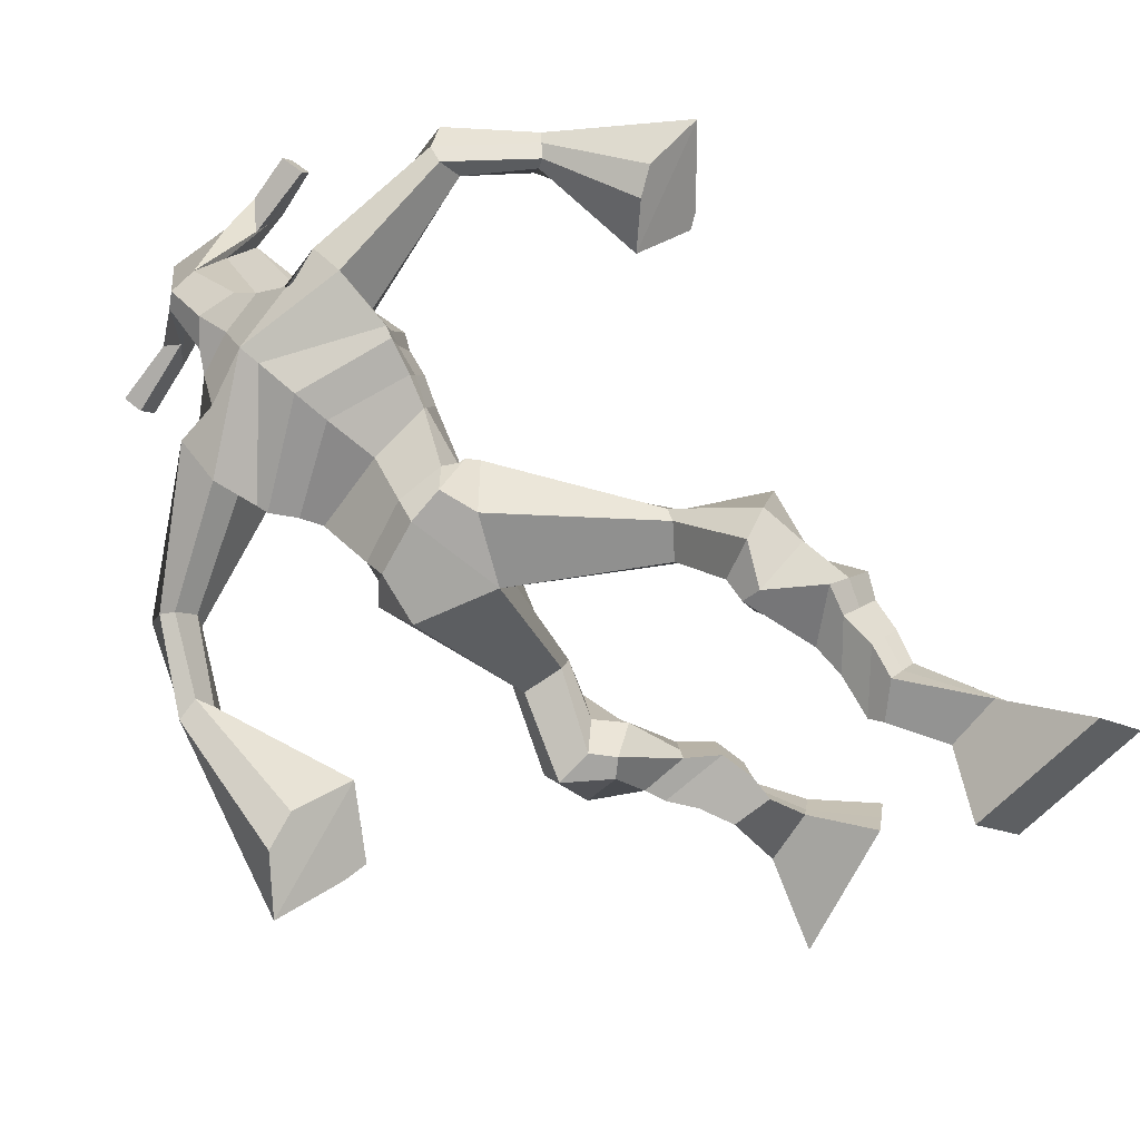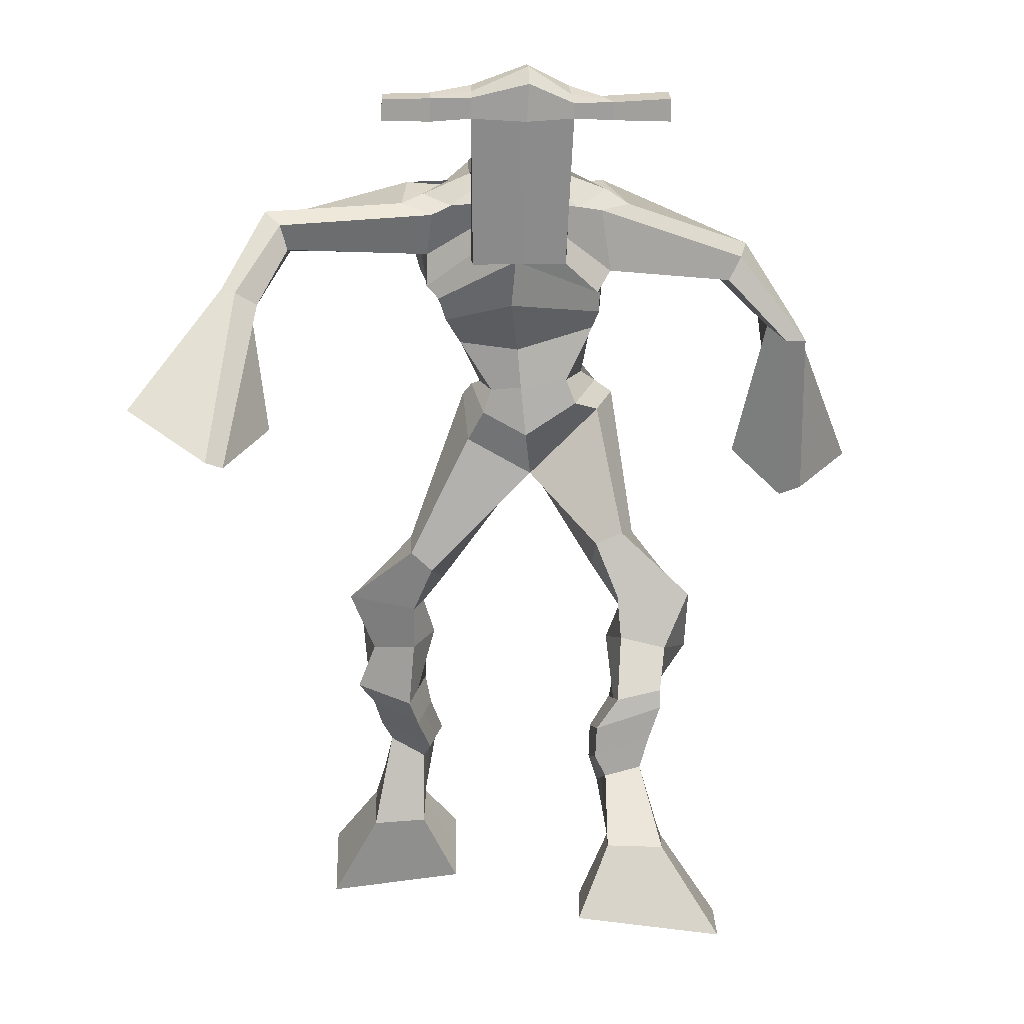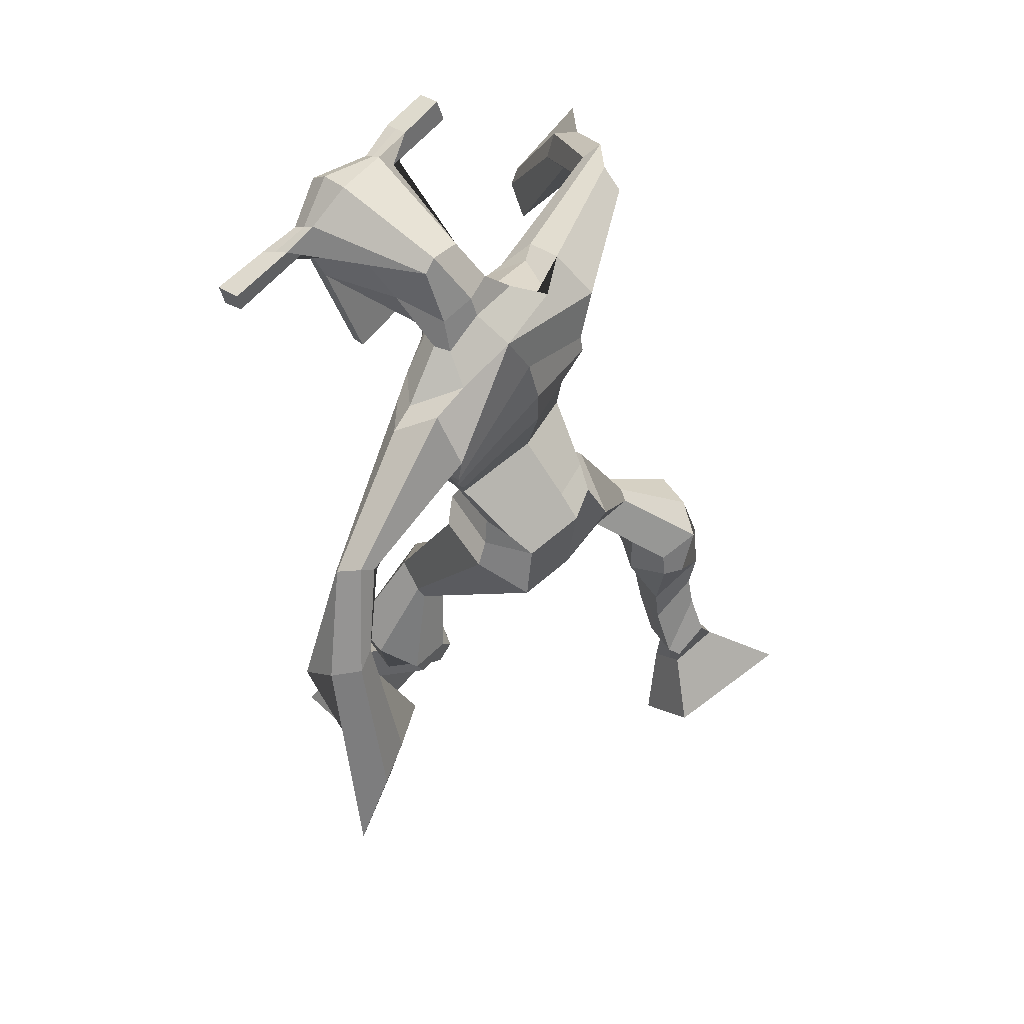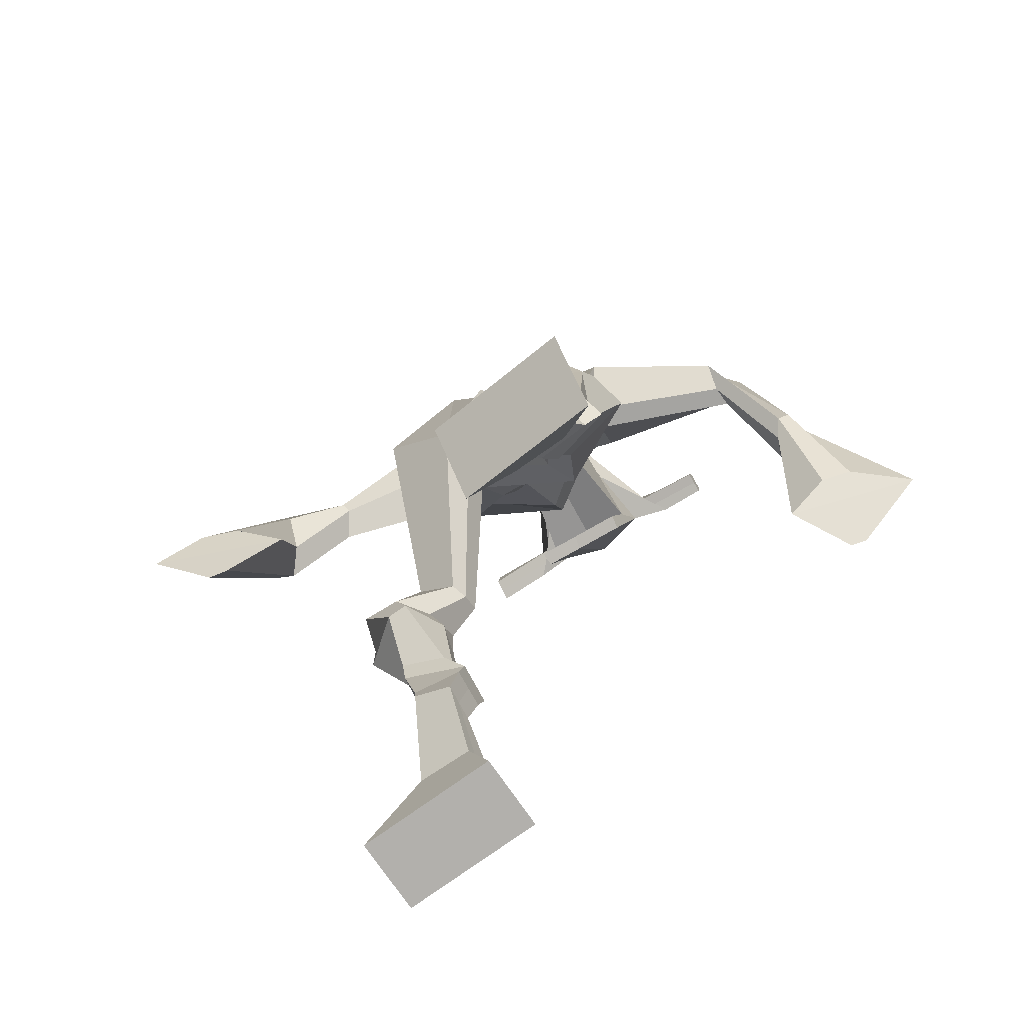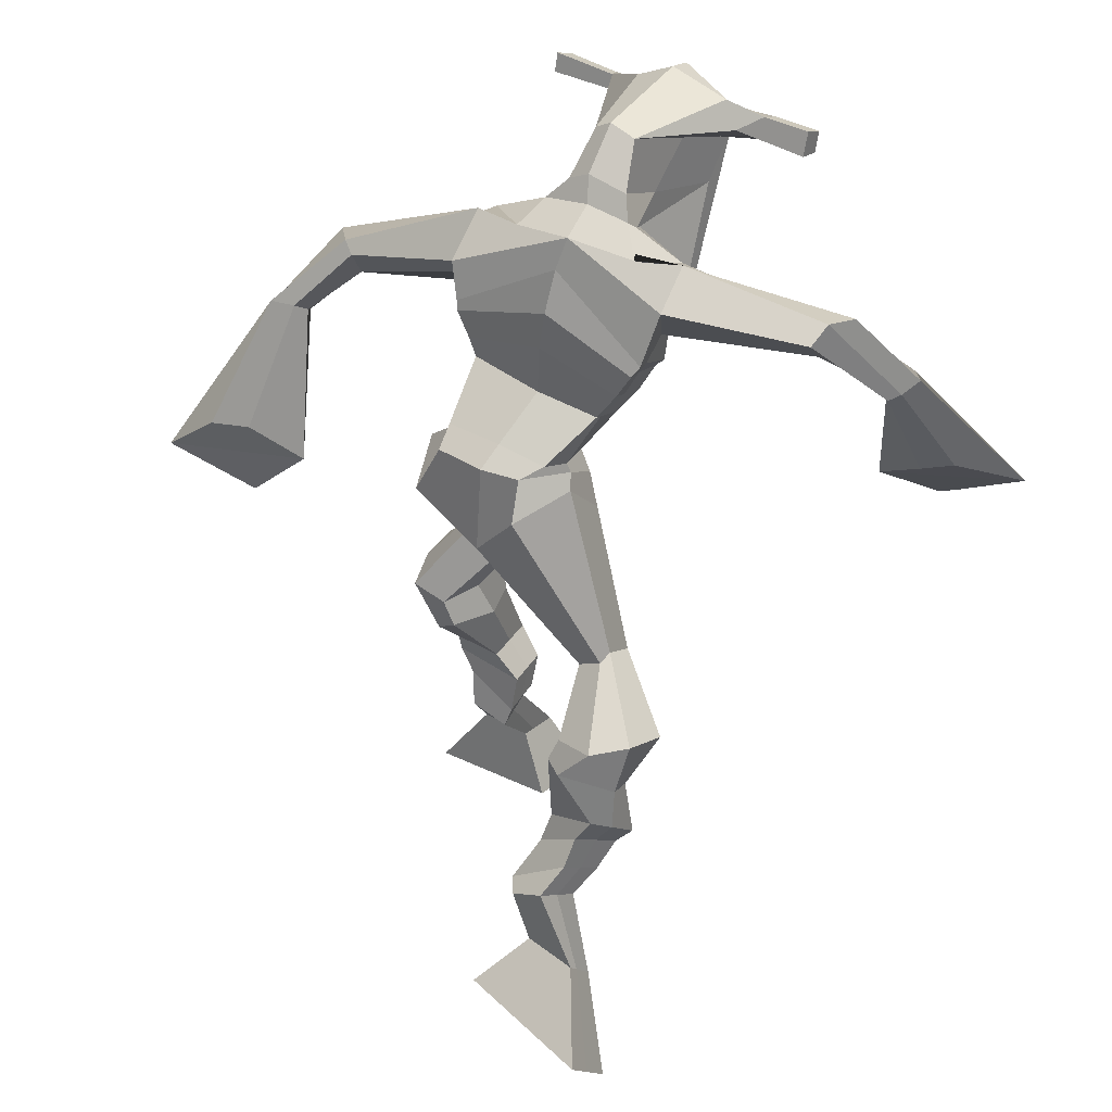
<metadata>
{"format":"obj","ext":"obj","renderer":"f3d","projection":"perspective","resolution":1024,"background":"white","views":[{"elev":-74.6,"azim":-123.6,"up":"+Z"},{"elev":2.6,"azim":-2.9,"up":"+Y"},{"elev":65.5,"azim":130.0,"up":"+Y"},{"elev":-69.0,"azim":-149.0,"up":"+Y"},{"elev":36.6,"azim":-145.2,"up":"+Y"}]}
</metadata>
<code>
o g
v 0.2623 0.4325 0.1424
v 0.3178 0.3675 0.0769
v 0.2615 0.3873 0.187
v 0.3158 0.2873 0.1552
v 0.1813 0.4267 0.1324
v 0.1138 0.3357 0.03902
v 0.1802 0.3801 0.1775
v 0.1117 0.2555 0.1173
v 0.2822 0.5236 0.1298
v 0.2614 0.4965 0.1829
v 0.2295 0.5516 0.1248
v 0.2083 0.5251 0.1779
v 0.293 0.5398 0.1449
v 0.272 0.5131 0.1981
v 0.2136 0.5877 0.1619
v 0.1913 0.5575 0.2156
v 0.2737 0.5885 0.1887
v 0.2513 0.5583 0.2425
v 0.2059 0.6342 0.1787
v 0.1787 0.5958 0.243
v 0.2643 0.6329 0.2034
v 0.2371 0.5945 0.2677
v 0.1833 0.6707 0.1847
v 0.1541 0.6238 0.2498
v 0.264 0.7468 0.1943
v 0.2441 0.6911 0.2953
v 0.2369 0.7403 0.1783
v 0.1798 0.689 0.2673
v 0.2543 0.7774 0.2066
v 0.2447 0.7564 0.3229
v 0.1938 0.7881 0.1917
v 0.1412 0.7747 0.2965
v 0.2939 0.824 0.3161
v 0.2722 0.8224 0.3829
v 0.246 0.8598 0.2978
v 0.2398 0.8494 0.3593
v 0.4367 1 0.267
v 0.4299 0.9778 0.368
v 0.3649 1.08 0.2526
v 0.3293 1.032 0.4113
v 0.5404 0.4245 0.5249
v 0.4974 0.3269 0.5103
v 0.5356 0.4173 0.5882
v 0.4892 0.3138 0.6213
v 0.6223 0.4228 0.5301
v 0.7056 0.3023 0.5228
v 0.6176 0.4152 0.594
v 0.6973 0.2891 0.6338
v 0.5301 0.4978 0.4543
v 0.5385 0.5128 0.5168
v 0.587 0.5184 0.4498
v 0.5918 0.5254 0.5121
v 0.5172 0.5352 0.4555
v 0.5223 0.5423 0.5181
v 0.5985 0.5688 0.4646
v 0.604 0.5732 0.5297
v 0.5177 0.5849 0.4715
v 0.5233 0.5893 0.5366
v 0.6125 0.6167 0.4551
v 0.6209 0.6201 0.5342
v 0.5484 0.6298 0.4606
v 0.5551 0.6331 0.5399
v 0.6139 0.6503 0.4484
v 0.6211 0.6471 0.5334
v 0.5773 0.72 0.3909
v 0.563 0.7261 0.5074
v 0.6048 0.7058 0.3889
v 0.6311 0.7096 0.5041
v 0.5954 0.7569 0.3903
v 0.5585 0.7892 0.4965
v 0.6536 0.7652 0.3945
v 0.6668 0.7936 0.5089
v 0.5286 0.8444 0.4438
v 0.5245 0.8715 0.5038
v 0.5832 0.869 0.4346
v 0.5656 0.8877 0.4917
v 0.538 1.066 0.2624
v 0.5326 1.081 0.4211
v 0.3899 1.442 0.4222
v 0.4 1.395 0.5547
v 0.2281 1.388 0.4036
v 0.2642 1.319 0.485
v 0.5483 1.378 0.3738
v 0.5485 1.295 0.4751
v 0.2904 1.434 0.4345
v 0.2995 1.389 0.535
v 0.2336 1.431 0.4644
v 0.2701 1.374 0.5372
v 0.05079 1.354 0.4942
v 0.05321 1.319 0.5609
v 0.04482 1.374 0.5284
v 0.04208 1.355 0.5706
v -0.01597 1.237 0.6015
v 0.01298 1.232 0.6617
v -0.0324 1.25 0.6082
v -0.01831 1.249 0.6738
v -0.03707 1.089 0.6814
v -0.03012 0.9962 0.7696
v -0.08215 1.103 0.697
v -0.05457 1.004 0.778
v 0.4777 1.431 0.4293
v 0.4942 1.389 0.5202
v 0.5392 1.44 0.4241
v 0.5331 1.385 0.5037
v 0.73 1.326 0.3778
v 0.7418 1.283 0.4217
v 0.747 1.341 0.3862
v 0.7613 1.321 0.4194
v 0.8007 1.243 0.3283
v 0.837 1.188 0.4046
v 0.8334 1.246 0.316
v 0.8696 1.189 0.3912
v 0.836 1.063 0.2499
v 0.8491 0.9395 0.2659
v 0.8912 1.061 0.2305
v 0.8839 0.9511 0.2652
v 0.4057 1.578 0.7012
v 0.4059 1.542 0.7607
v 0.3242 1.546 0.7116
v 0.3243 1.525 0.7368
v 0.4662 1.547 0.7058
v 0.4712 1.518 0.738
v 0.4711 1.443 0.6882
v 0.4052 1.446 0.6897
v 0.3305 1.429 0.6838
v 0.3482 1.487 0.4999
v 0.4382 1.485 0.4967
v 0.3972 1.509 0.4826
v 0.4721 1.497 0.732
v 0.3239 1.496 0.7277
v 0.424 1.548 0.539
v 0.4027 1.559 0.5428
v 0.4031 1.49 0.7487
v 0.3616 1.548 0.5392
v 0.1959 1.532 0.7166
v 0.196 1.521 0.7473
v 0.1956 1.491 0.7387
v 0.1956 1.499 0.7057
v 0.6095 1.538 0.7153
v 0.6096 1.523 0.7509
v 0.611 1.492 0.7422
v 0.6109 1.51 0.7107
v 0.3178 1.2 0.3899
v 0.4054 1.218 0.3734
v 0.5251 1.223 0.3928
v 0.5234 1.208 0.4383
v 0.4057 1.173 0.4503
v 0.3165 1.185 0.4372
v 0.2923 1.238 0.3989
v 0.5332 1.232 0.4485
v 0.2936 1.219 0.4572
v 0.3951 1.297 0.3627
v 0.532 1.256 0.3861
v 0.3914 1.237 0.542
v 0.529 1.494 0.7379
v 0.5278 1.519 0.7449
v 0.5133 1.532 0.7127
v 0.4956 1.512 0.7046
v 0.2651 1.535 0.7156
v 0.2652 1.522 0.7489
v 0.2648 1.49 0.7396
v 0.303 1.508 0.7056
v 0.4073 1.294 0.6534
v 0.402 1.302 0.633
v 0.3274 1.3 0.6325
v 0.4682 1.302 0.6328
v 0.4657 1.293 0.6532
v 0.3291 1.292 0.653
v 0.3958 1.435 0.5285
v 0.3267 1.462 0.4725
v 0.4397 1.433 0.5273
v 0.35 1.427 0.5302
v 0.4584 1.462 0.4691
v 0.3943 1.468 0.4754
v 0.2625 1.285 0.3887
v 0.534 1.263 0.4541
v 0.2817 1.25 0.4806
v 0.3895 1.351 0.3677
v 0.5481 1.295 0.3823
v 0.3961 1.302 0.577
v 0.2549 1.299 0.3992
v 0.5272 1.26 0.4947
v 0.2631 1.27 0.4727
v 0.386 1.411 0.388
v 0.5479 1.312 0.3815
v 0.4007 1.363 0.5711
v 0.4176 1.168 0.2977
v 0.5145 1.157 0.3136
v 0.411 1.114 0.4449
v 0.3534 1.146 0.3139
v 0.4831 1.126 0.4311
v 0.3657 1.11 0.4234
v 0.1128 0.2984 0.07541
v 0.2619 0.4177 0.1571
v 0.1808 0.4112 0.1474
v 0.3169 0.3302 0.1133
v 0.2712 0.5104 0.1565
v 0.2184 0.5382 0.1516
v 0.2824 0.5265 0.1715
v 0.2024 0.5726 0.1888
v 0.2625 0.5734 0.2156
v 0.1923 0.615 0.2109
v 0.2507 0.6137 0.2355
v 0.1687 0.6473 0.2172
v 0.2781 0.7141 0.2516
v 0.1603 0.7245 0.2096
v 0.2608 0.7658 0.2666
v 0.157 0.7844 0.2416
v 0.2905 0.8086 0.336
v 0.2394 0.8724 0.313
v 0.4307 0.9904 0.3255
v 0.3235 1.105 0.3349
v 0.7017 0.2962 0.5744
v 0.5389 0.4222 0.5458
v 0.6208 0.4203 0.5513
v 0.4936 0.3208 0.5619
v 0.5345 0.5055 0.4855
v 0.5896 0.5219 0.4811
v 0.5199 0.5388 0.4868
v 0.6013 0.571 0.4971
v 0.5205 0.5871 0.5041
v 0.6167 0.6184 0.4946
v 0.5517 0.6315 0.5002
v 0.6175 0.6487 0.4909
v 0.5446 0.7231 0.4504
v 0.6687 0.7086 0.4454
v 0.5661 0.7709 0.44
v 0.6736 0.7771 0.4536
v 0.5196 0.8388 0.4674
v 0.5859 0.8874 0.4452
v 0.5629 1.109 0.335
v 0.2558 1.323 0.4517
v 0.5486 1.341 0.416
v 0.2575 1.41 0.5019
v 0.2246 1.394 0.5203
v 0.05616 1.32 0.5279
v 0.01978 1.377 0.5569
v 0.001059 1.233 0.6305
v -0.04021 1.255 0.6465
v 0.03168 1.05 0.693
v -0.1662 1.078 0.7531
v 0.5425 1.421 0.4714
v 0.5776 1.399 0.4706
v 0.7191 1.299 0.3846
v 0.77 1.343 0.4091
v 0.811 1.214 0.3693
v 0.8594 1.221 0.3512
v 0.7667 1.013 0.2869
v 0.9642 1.005 0.2152
v 0.4057 1.57 0.7365
v 0.3242 1.536 0.7242
v 0.4687 1.533 0.7219
v 0.4447 1.467 0.5796
v 0.3511 1.455 0.5764
v 0.4493 1.523 0.6355
v 0.3415 1.522 0.6333
v 0.196 1.526 0.732
v 0.1956 1.495 0.7222
v 0.6095 1.531 0.7331
v 0.6109 1.501 0.7264
v 0.5239 1.216 0.4117
v 0.3173 1.197 0.3988
v 0.5327 1.246 0.4116
v 0.2929 1.231 0.42
v 0.5123 1.503 0.7213
v 0.5205 1.525 0.7288
v 0.2839 1.499 0.7226
v 0.2652 1.528 0.7323
v 0.3288 1.441 0.4985
v 0.4608 1.447 0.4968
v 0.5414 1.283 0.4078
v 0.2733 1.271 0.4248
v 0.5459 1.302 0.4034
v 0.2621 1.289 0.4254
v 0.3496 1.125 0.3641
v 0.512 1.141 0.3626
v 0.4242 1.142 0.263
v 0.5077 1.135 0.2791
v 0.4202 1.039 0.416
v 0.3738 1.134 0.2819
v 0.4967 1.089 0.4444
v 0.3531 1.074 0.4272
v 0.5355 1.127 0.3454
v 0.3365 1.121 0.3545
f 1 5 11 9
f 4 3 7 8
f 193 195 5 6
f 193 196 4 8
f 196 194 3 4
f 6 5 1 2
f 198 12 16 200
f 7 3 10 12
f 195 7 12 198
f 194 1 9 197
f 200 16 20 202
f 12 10 14 16
f 9 11 15 13
f 197 9 13 199
f 20 18 22 24
f 16 14 18 20
f 13 15 19 17
f 199 13 17 201
f 21 23 27 25
f 17 19 23 21
f 201 17 21 203
f 202 20 24 204
f 206 28 32 208
f 203 21 25 205
f 204 24 28 206
f 24 22 26 28
f 29 31 35 33
f 28 26 30 32
f 25 27 31 29
f 205 25 29 207
f 209 33 37 211
f 207 29 33 209
f 208 32 36 210
f 32 30 34 36
f 185 184 79 83
f 210 36 40 212
f 36 34 38 40
f 33 35 39 37
f 41 49 51 45
f 44 48 47 43
f 213 46 45 215
f 213 48 44 216
f 216 44 43 214
f 46 42 41 45
f 218 220 56 52
f 47 52 50 43
f 215 218 52 47
f 214 217 49 41
f 220 222 60 56
f 52 56 54 50
f 49 53 55 51
f 217 219 53 49
f 60 64 62 58
f 56 60 58 54
f 53 57 59 55
f 219 221 57 53
f 61 65 67 63
f 57 61 63 59
f 221 223 61 57
f 222 224 64 60
f 226 228 72 68
f 223 225 65 61
f 224 226 68 64
f 64 68 66 62
f 69 73 75 71
f 68 72 70 66
f 65 69 71 67
f 225 227 69 65
f 229 211 37 73
f 227 229 73 69
f 228 230 76 72
f 72 76 74 70
f 184 181 81 79
f 230 231 78 76
f 76 78 38 74
f 73 37 77 75
f 268 159 135 257
f 133 129 122 118
f 186 182 84 80
f 274 183 82 232
f 273 185 83 233
f 183 186 80 82
f 234 235 88 86
f 82 88 92 90
f 82 80 86 88
f 79 81 87 85
f 90 92 96 94
f 235 87 91 237
f 232 82 90 236
f 87 81 89 91
f 95 93 97 99
f 236 90 94 238
f 91 89 93 95
f 237 91 95 239
f 240 98 100 241
f 239 95 99 241
f 94 96 100 98
f 238 94 98 240
f 242 102 104 243
f 83 79 101 103
f 80 84 104 102
f 104 84 106 108
f 108 106 110 112
f 83 103 107 105
f 233 83 105 244
f 243 104 108 245
f 109 111 115 113
f 245 108 112 247
f 105 107 111 109
f 244 105 109 246
f 248 113 115 249
f 246 109 113 248
f 112 110 114 116
f 247 112 116 249
f 250 117 119 251
f 250 118 122 252
f 156 155 141 140
f 131 132 117 121
f 132 134 119 117
f 130 133 118 120
f 172 169 124 125
f 174 170 126 128
f 173 174 128 127
f 270 173 127 253
f 169 171 123 124
f 269 172 125 254
f 129 133 163 167
f 128 126 134 132
f 127 128 132 131
f 253 127 131 255
f 130 125 165 168
f 254 125 130 256
f 258 137 136 257
f 161 160 136 137
f 267 161 137 258
f 159 162 138 135
f 260 142 139 259
f 158 157 139 142
f 266 156 140 259
f 265 158 142 260
f 192 189 147 148
f 276 188 145 261
f 275 192 148 262
f 189 191 146 147
f 187 190 143 144
f 188 187 144 145
f 148 147 154 151
f 261 145 153 263
f 262 148 151 264
f 147 146 150 154
f 144 143 149 152
f 145 144 152 153
f 255 131 158 265
f 252 122 156 266
f 131 121 157 158
f 122 129 155 156
f 119 134 162 159
f 256 130 161 267
f 130 120 160 161
f 251 119 159 268
f 165 164 163 168
f 164 166 167 163
f 133 130 168 163
f 123 129 167 166
f 124 123 166 164
f 125 124 164 165
f 234 86 172 269
f 80 102 171 169
f 242 101 173 270
f 101 79 174 173
f 79 85 170 174
f 86 80 169 172
f 151 154 180 177
f 263 153 179 271
f 264 151 177 272
f 154 150 176 180
f 152 149 175 178
f 153 152 178 179
f 177 180 186 183
f 271 179 185 273
f 272 177 183 274
f 180 176 182 186
f 178 175 181 184
f 179 178 184 185
f 278 277 187 188
f 277 280 190 187
f 279 281 191 189
f 284 282 192 275
f 283 278 188 276
f 282 279 189 192
f 281 283 276 191
f 280 284 275 190
f 175 272 274 181
f 176 271 273 182
f 149 264 272 175
f 150 263 271 176
f 102 242 270 171
f 85 234 269 170
f 120 251 268 160
f 134 256 267 162
f 121 252 266 157
f 129 255 265 155
f 143 262 264 149
f 146 261 263 150
f 190 275 262 143
f 191 276 261 146
f 155 265 260 141
f 157 266 259 139
f 141 260 259 140
f 162 267 258 138
f 138 258 257 135
f 126 254 256 134
f 123 253 255 129
f 170 269 254 126
f 171 270 253 123
f 117 250 252 121
f 118 250 251 120
f 111 247 249 115
f 110 246 248 114
f 114 248 249 116
f 106 244 246 110
f 107 245 247 111
f 103 243 245 107
f 84 233 244 106
f 101 242 243 103
f 93 238 240 97
f 96 239 241 100
f 97 240 241 99
f 92 237 239 96
f 89 236 238 93
f 81 232 236 89
f 88 235 237 92
f 85 87 235 234
f 182 273 233 84
f 181 274 232 81
f 160 268 257 136
f 75 77 231 230
f 71 75 230 228
f 70 74 229 227
f 74 38 211 229
f 66 70 227 225
f 63 67 226 224
f 62 66 225 223
f 67 71 228 226
f 59 63 224 222
f 58 62 223 221
f 54 58 221 219
f 50 54 219 217
f 55 59 222 220
f 43 50 217 214
f 45 51 218 215
f 51 55 220 218
f 42 216 214 41
f 46 213 216 42
f 48 213 215 47
f 35 210 212 39
f 31 208 210 35
f 30 207 209 34
f 34 209 211 38
f 26 205 207 30
f 23 204 206 27
f 22 203 205 26
f 27 206 208 31
f 19 202 204 23
f 18 201 203 22
f 14 199 201 18
f 10 197 199 14
f 15 200 202 19
f 3 194 197 10
f 5 195 198 11
f 11 198 200 15
f 2 1 194 196
f 6 2 196 193
f 8 7 195 193
f 39 212 284 280
f 78 231 283 281
f 40 38 279 282
f 231 77 278 283
f 212 40 282 284
f 38 78 281 279
f 37 39 280 277
f 77 37 277 278

</code>
